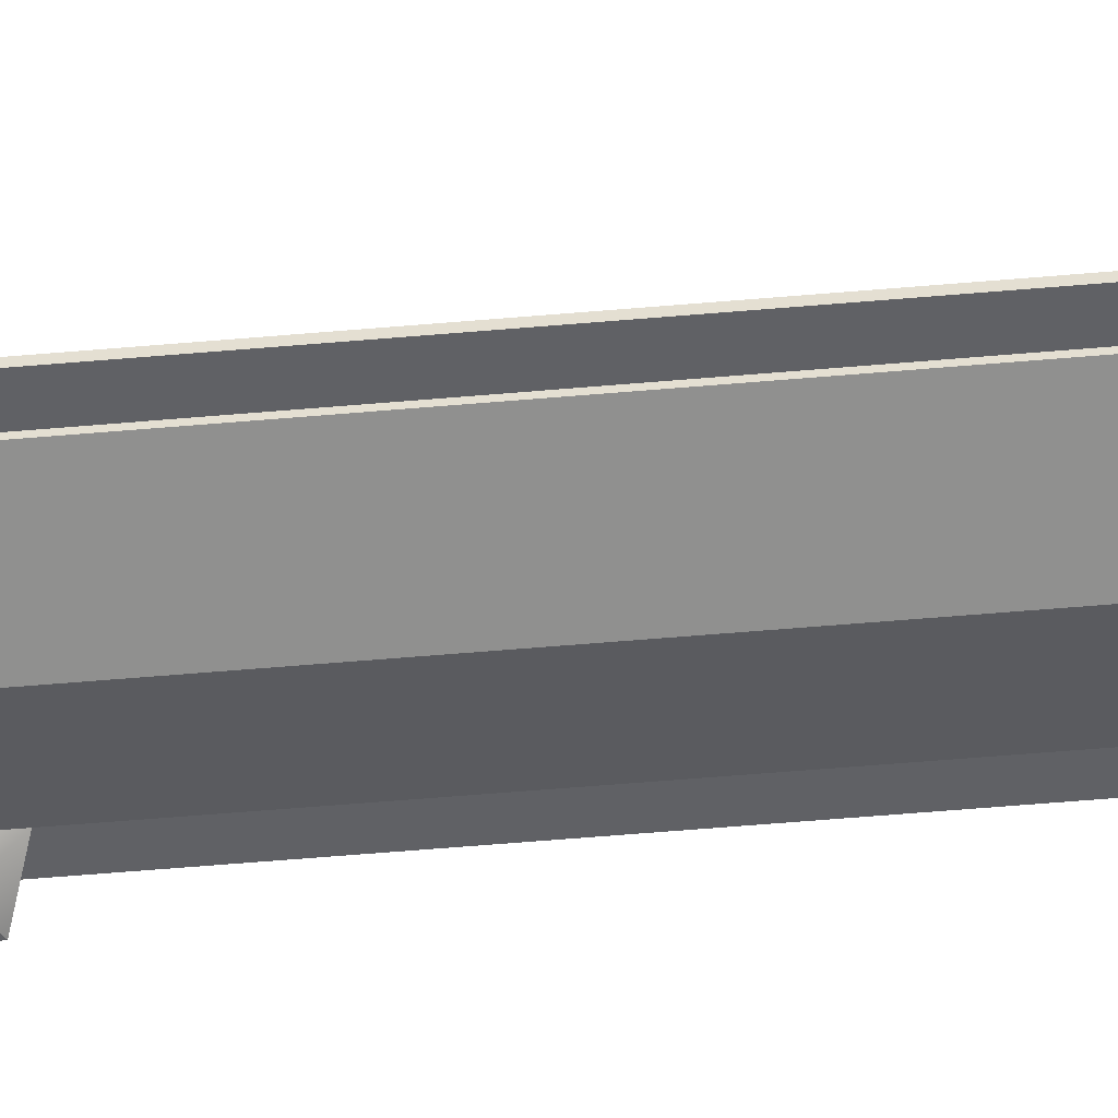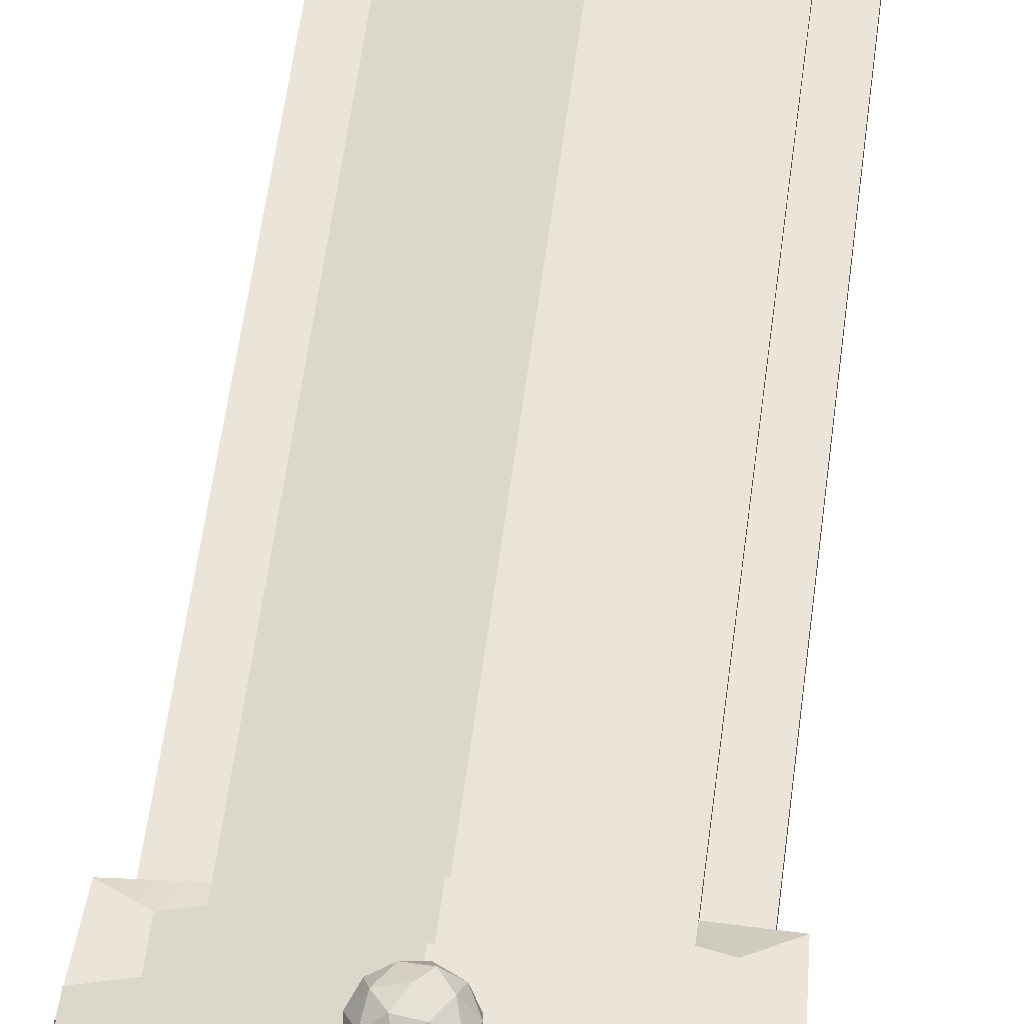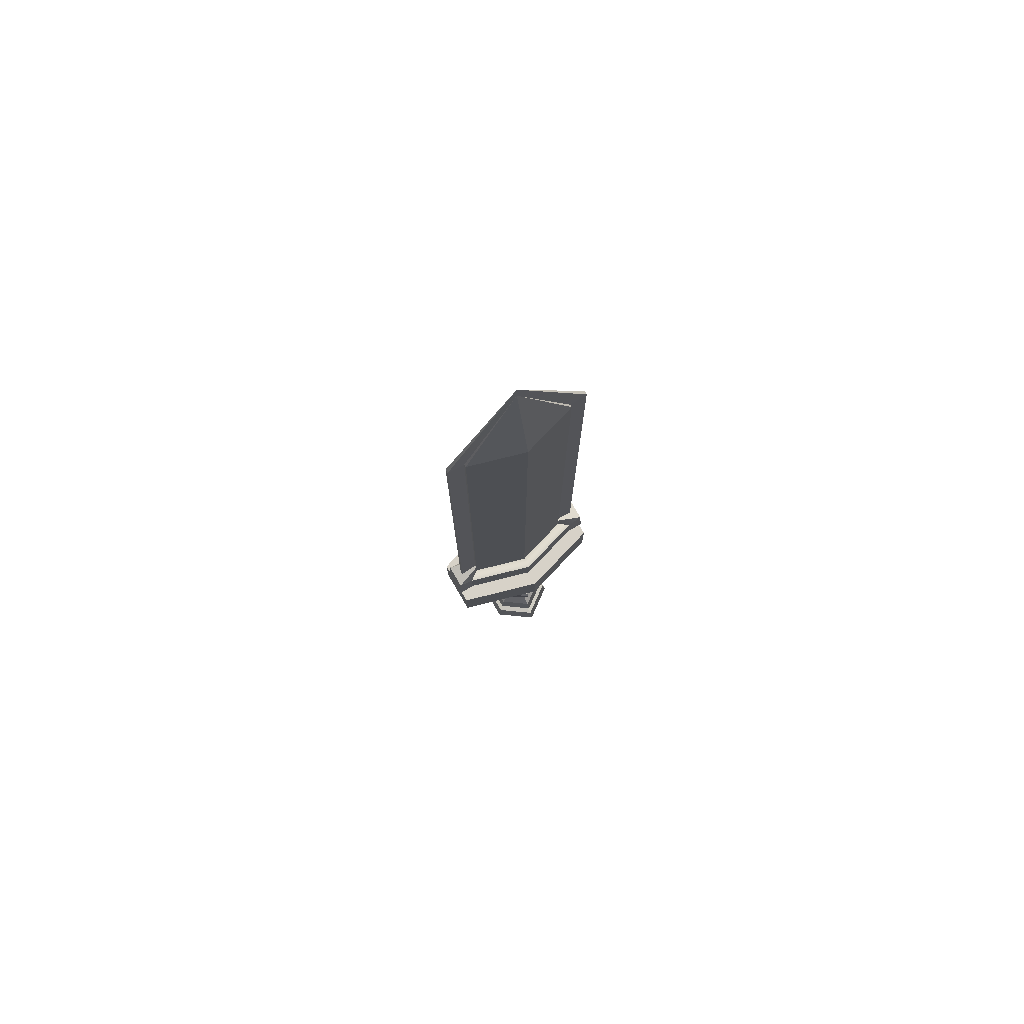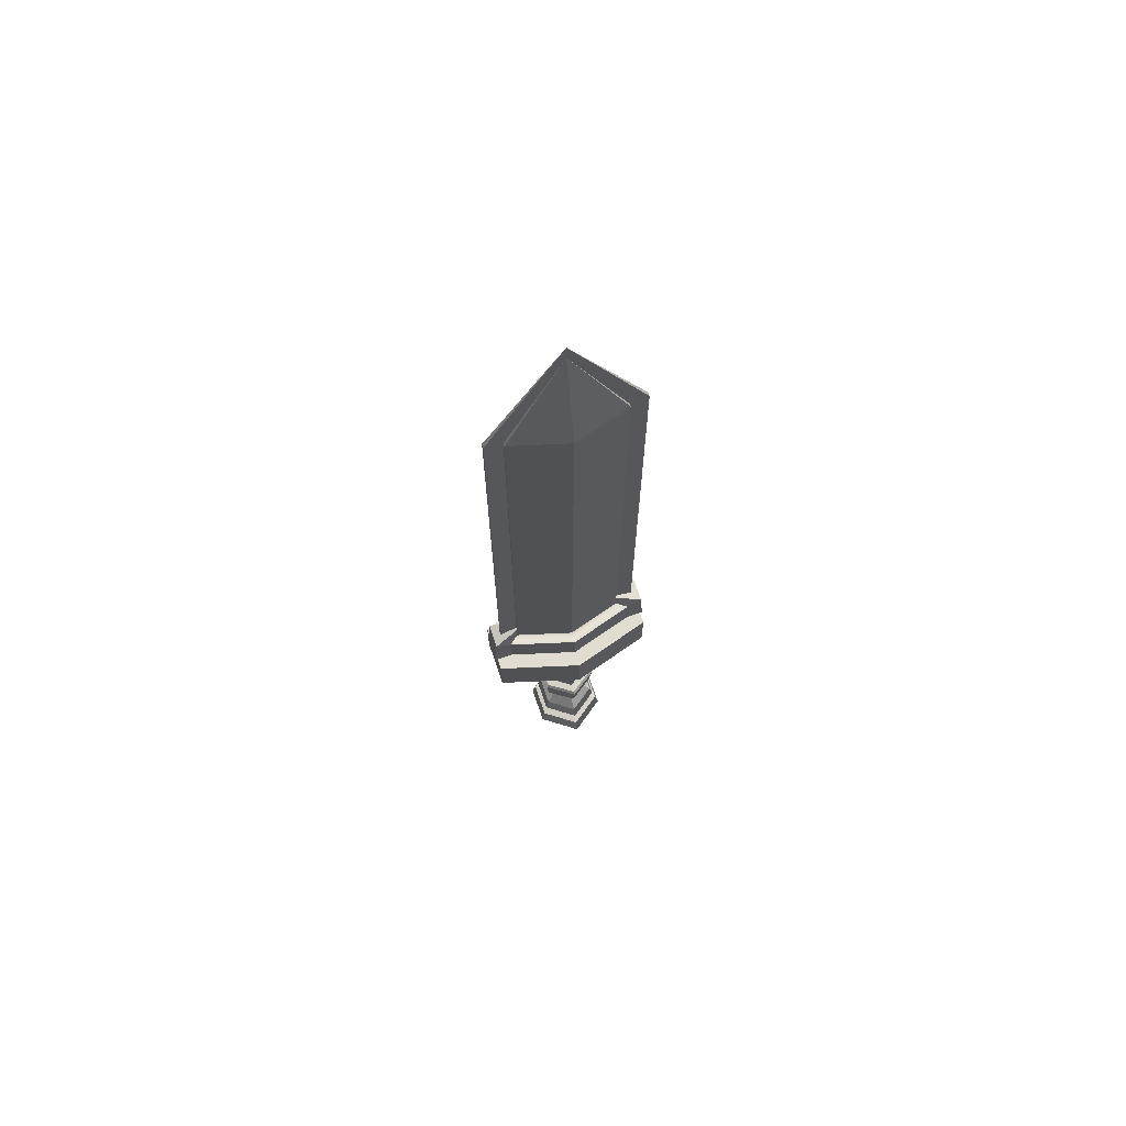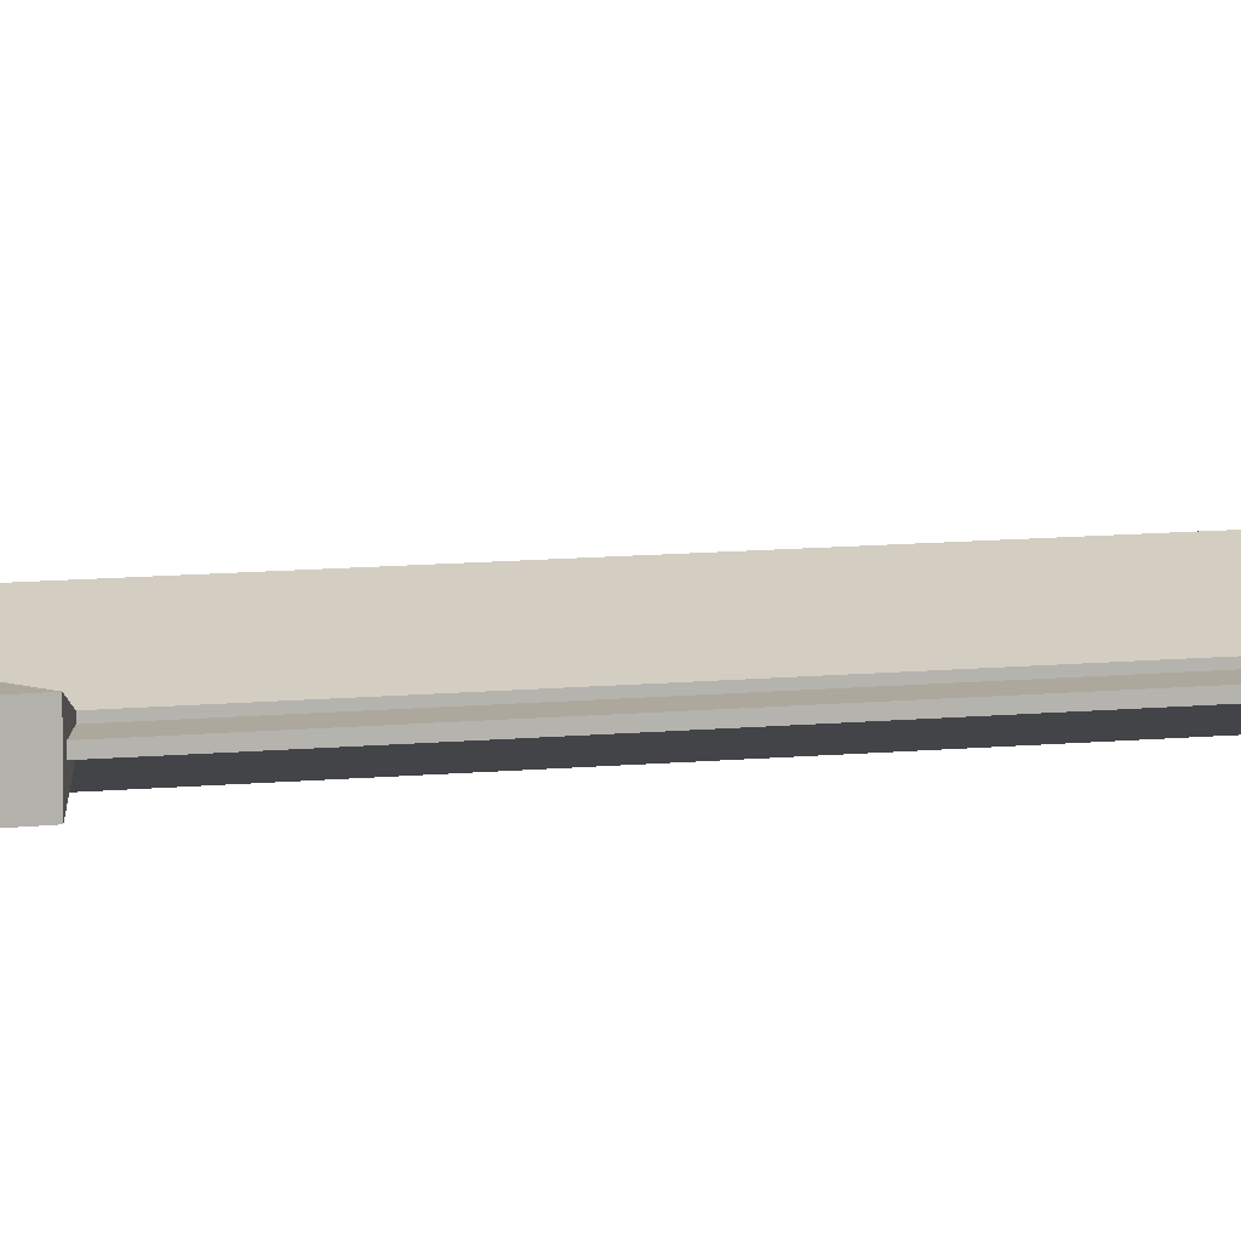
<metadata>
{"format":"obj","ext":"obj","renderer":"f3d","projection":"perspective","resolution":1024,"background":"white","views":[{"elev":-49.5,"azim":95.7,"up":"+Z"},{"elev":44.7,"azim":6.1,"up":"+Z"},{"elev":77.3,"azim":149.7,"up":"+Y"},{"elev":69.6,"azim":161.1,"up":"+Y"},{"elev":8.7,"azim":73.5,"up":"+Z"}]}
</metadata>
<code>
o Cylinder
v -0 -0.8582 -0.7598
v 0 0.2418 -0.6669
v 0.6694 -0.8582 -0.3273
v 1.388 0.2418 -0.2605
v 0.6694 -0.8582 0.3273
v 1.388 0.2418 0.2605
v -0 -0.8582 0.7598
v -0 0.2418 0.6669
v -0.6694 -0.8582 0.3273
v -1.388 0.2418 0.2605
v -0.6694 -0.8582 -0.3273
v -1.388 0.2418 -0.2605
v 0 -0.8582 -1
v 1.708 -0.8582 -0.5
v 1.708 -0.8582 0.5
v -0 -0.8582 1
v -1.708 -0.8582 0.5
v -1.708 -0.8582 -0.5
v 0.00043 -0.8582 -0.7598
v 0.5995 -0.8582 -0.3273
v 0.5995 -0.8582 0.3273
v 0.00043 -0.8582 0.7598
v -0.5986 -0.8582 0.3273
v -0.5986 -0.8582 -0.3273
v 0.00043 -4.001 -0.3368
v 0.266 -4.001 -0.1451
v 0.266 -4.001 0.1451
v 0.00043 -4.001 0.3368
v -0.2651 -4.001 0.1451
v -0.2651 -4.001 -0.1451
v 0.00043 -4.365 -0.6872
v 0.5422 -4.365 -0.296
v 0.5422 -4.365 0.296
v 0.00043 -4.365 0.6872
v -0.5413 -4.365 0.296
v -0.5413 -4.365 -0.296
v 0.00043 -4.365 -0.6872
v 0.5422 -4.365 -0.296
v 0.5422 -4.365 0.296
v 0.00043 -4.365 0.6872
v -0.5413 -4.365 0.296
v -0.5413 -4.365 -0.296
v 0.00043 -5.449 -0.6686
v 0.5382 -5.449 -0.2803
v 0.5382 -5.449 0.2803
v 0.00043 -5.449 0.6686
v -0.5373 -5.449 0.2803
v -0.5373 -5.449 -0.2803
v 0.00043 -5.981 -0.6686
v 0.5382 -5.981 -0.2803
v 0.5382 -5.981 0.2803
v 0.00043 -5.981 0.6686
v -0.5373 -5.981 0.2803
v -0.5373 -5.981 -0.2803
v 0.002353 -6.228 -0.4756
v 0.3766 -6.228 -0.2054
v 0.3766 -6.228 0.1848
v 0.002353 -6.228 0.4549
v -0.3719 -6.228 0.1848
v -0.3719 -6.228 -0.2054
v 0.008674 -6.412 -0.3079
v 0.2359 -6.412 -0.1438
v 0.2359 -6.412 0.09301
v 0.008674 -6.412 0.257
v -0.2185 -6.412 0.09301
v -0.2185 -6.412 -0.1438
v 1.708 0.2418 -0.5
v 0 0.2418 -1
v 1.708 0.2418 0.5
v -0 0.2418 1
v -1.708 0.2418 0.5
v -1.708 0.2418 -0.5
v 1.165 0.9682 -0.09363
v 0 0.9682 -0.4348
v 1.165 0.9682 0.09363
v -0 0.9682 0.4348
v -1.165 0.9682 0.09363
v -1.165 0.9682 -0.09363
v 1.388 0.9682 -0.2605
v 0 0.9682 -0.6669
v 1.388 0.9682 0.2605
v -0 0.9682 0.6669
v -1.388 0.9682 0.2605
v -1.388 0.9682 -0.2605
v 1.165 0.9682 -0.09363
v 0 0.9682 -0.4348
v 1.165 0.9682 0.09363
v -0 0.9682 0.4348
v -1.165 0.9682 0.09363
v -1.165 0.9682 -0.09363
v 1.165 11.38 -0.09363
v 0 11.38 -0.4348
v 1.165 11.38 0.09363
v -0 11.38 0.4348
v -1.165 11.38 0.09363
v -1.165 11.38 -0.09363
v -0 13.86 -2e-06
v 1.388 0.2418 -0.2605
v 1.388 0.2418 0.2605
v -1.388 0.2418 0.2605
v -1.388 0.2418 -0.2605
v 1.165 0.9682 -0.09363
v 1.165 0.9682 0.09363
v -1.165 0.9682 0.09363
v -1.165 0.9682 -0.09363
v 1.388 0.9682 -0.2605
v 1.388 0.9682 0.2605
v -1.388 0.9682 0.2605
v -1.388 0.9682 -0.2605
v 1.165 0.9682 0.03907
v 1.165 0.9682 -0.03907
v -1.165 0.9682 -0.03907
v -1.165 0.9682 0.03907
v 1.165 11.38 0.03907
v 1.165 11.38 -0.03908
v -1.165 11.38 -0.03908
v -1.165 11.38 0.03907
v -0 13.86 -2e-06
v 1.756 0.2418 0.2605
v 1.756 0.2418 -0.2605
v -1.756 0.2418 -0.2605
v -1.756 0.2418 0.2605
v 1.705 1.156 0.2605
v 1.705 1.156 -0.2605
v -1.705 1.156 -0.2605
v -1.705 1.156 0.2605
v 1.165 1.337 0.09363
v 1.165 1.337 -0.09363
v -1.165 1.337 -0.09363
v -1.165 1.337 0.09363
v 1.534 0.9682 -0.03907
v 1.534 0.9682 0.03907
v -1.534 0.9682 0.03907
v -1.534 0.9682 -0.03907
v 1.525 11.46 -0.03908
v 1.525 11.46 0.03907
v -1.525 11.46 0.03907
v -1.525 11.46 -0.03908
v -5e-06 14.23 -2e-06
v -0.3782 -2.936 -0.2069
v -0.2982 -3.69 -0.1632
v -0.2982 -3.69 0.1632
v -0.3782 -2.936 0.2069
v 0.00043 -2.936 0.4802
v 0.00043 -3.69 0.3788
v 0.299 -3.69 0.1632
v 0.379 -2.936 0.2069
v 0.379 -2.936 -0.2069
v 0.299 -3.69 -0.1632
v 0.00043 -3.69 -0.3788
v 0.00043 -2.936 -0.4802
v -0 0.02793 1
v 0.3006 -0.1579 1
v 0.0929 -0.1579 0.7141
v -0.2432 -0.1579 0.8233
v -0.2432 -0.1579 1.177
v 0.0929 -0.1579 1.286
v 0.2432 -0.4585 0.8233
v -0.0929 -0.4585 0.7141
v -0.3006 -0.4585 1
v -0.0929 -0.4585 1.286
v 0.2432 -0.4585 1.177
v -0 -0.6443 1
v 0.00043 -5.449 -0.8536
v 0.00043 -5.368 -0.938
v 0.7399 -5.368 -0.404
v 0.6772 -5.449 -0.3649
v 0.7399 -5.368 0.404
v 0.6772 -5.449 0.3649
v 0.00043 -5.368 0.938
v 0.00043 -5.449 0.8536
v -0.7391 -5.368 0.404
v -0.6763 -5.449 0.3649
v -0.7391 -5.368 -0.404
v -0.6763 -5.449 -0.3649
v -0.5787 -3.018 -0.3094
v -0.5302 -2.956 -0.2848
v -0.4503 -3.71 -0.2408
v -0.5103 -3.664 -0.2716
v -0.5103 -3.664 0.2716
v -0.4503 -3.71 0.2408
v -0.5302 -2.956 0.2848
v -0.5787 -3.018 0.3094
v 0.00043 -3.021 0.7043
v 0.00043 -2.958 0.647
v 0.00043 -3.712 0.5458
v 0.00043 -3.667 0.6173
v 0.5111 -3.664 0.2716
v 0.4512 -3.71 0.2408
v 0.5311 -2.956 0.2848
v 0.5795 -3.018 0.3094
v 0.5795 -3.018 -0.3094
v 0.5311 -2.956 -0.2848
v 0.4512 -3.71 -0.2408
v 0.5111 -3.664 -0.2716
v 0.00043 -3.667 -0.6173
v 0.00043 -3.712 -0.5458
v 0.00043 -2.958 -0.647
v 0.00043 -3.021 -0.7043
v -0.3197 -0.3082 1.104
v -0 -0.3082 1.336
v -0.3197 -0.3082 0.8961
v -0 -0.3082 0.6639
v 0.08836 -0.4849 1.272
v 0.05461 -0.02227 1.168
v 0.05461 -0.02227 0.8319
v -0.2859 -0.1315 1
v -0.1976 -0.3082 0.7281
v 0.3197 -0.3082 0.8961
v -0.05461 -0.5941 0.8319
v 0.143 -0.5941 1.104
v 0.08836 -0.4849 0.7281
v 0.3197 -0.3082 1.104
v 0.1976 -0.3082 0.7281
v -0.08836 -0.1315 1.272
v -0.143 -0.02227 0.8961
v 0.2313 -0.1315 0.8319
v -0.2313 -0.4849 1.168
v 0.143 -0.5941 0.8961
v -0.1976 -0.3082 1.272
v 0.1976 -0.3082 1.272
v -0.143 -0.02227 1.104
v -0.08836 -0.1315 0.7281
v -0.1767 -0.5941 1
v -0.05461 -0.5941 1.168
v 0.2313 -0.1315 1.168
v 0.1767 -0.02227 1
v -0.2313 -0.4849 0.8319
v 0.2859 -0.4849 1
v -0.6706 -5.02 -0.3666
v -0.6047 -4.686 -0.3306
v 0.00043 -4.686 -0.7675
v 0.00043 -5.02 -0.8511
v 0.6055 -4.686 -0.3306
v 0.6714 -5.02 -0.3666
v 0.6055 -4.686 0.3306
v 0.6714 -5.02 0.3666
v 0.00043 -4.686 0.7675
v 0.00043 -5.02 0.8511
v -0.6047 -4.686 0.3306
v -0.6706 -5.02 0.3666
v -0.4338 -4.962 -0.2373
v -0.3912 -4.745 -0.214
v 0.00043 -4.745 -0.4967
v 0.00043 -4.962 -0.5508
v 0.3921 -4.745 -0.214
v 0.4347 -4.962 -0.2373
v 0.3921 -4.745 0.214
v 0.4347 -4.962 0.2373
v 0.00043 -4.745 0.4967
v 0.00043 -4.962 0.5508
v -0.3912 -4.745 0.214
v -0.4338 -4.962 0.2373
f 10 84 12
f 1 24 11
f 7 23 22
f 5 20 3
f 11 23 9
f 5 22 21
f 1 20 19
f 35 42 41
f 33 40 39
f 31 38 37
f 36 37 42
f 34 41 40
f 32 39 38
f 78 89 90
f 4 81 6
f 75 79 73
f 78 83 77
f 90 92 86
f 76 87 88
f 73 86 85
f 74 90 86
f 77 88 89
f 75 85 87
f 95 94 97
f 88 95 89
f 85 93 87
f 89 96 90
f 87 94 88
f 86 91 85
f 93 91 97
f 96 95 97
f 94 93 97
f 91 92 97
f 92 96 97
f 10 83 84
f 1 19 24
f 7 9 23
f 5 21 20
f 11 24 23
f 5 7 22
f 1 3 20
f 35 36 42
f 33 34 40
f 31 32 38
f 36 31 37
f 34 35 41
f 32 33 39
f 78 77 89
f 4 79 81
f 75 81 79
f 78 84 83
f 90 96 92
f 76 75 87
f 73 74 86
f 74 78 90
f 77 76 88
f 75 73 85
f 88 94 95
f 85 91 93
f 89 95 96
f 87 93 94
f 86 92 91
f 109 100 101
f 107 98 99
f 106 103 102
f 104 109 105
f 115 110 111
f 117 112 113
f 115 118 114
f 117 118 116
f 122 125 121
f 120 123 119
f 127 124 128
f 129 126 130
f 132 135 131
f 134 137 133
f 135 136 139
f 137 138 139
f 107 127 103
f 108 122 100
f 116 134 112
f 108 130 126
f 109 121 125
f 114 132 110
f 109 129 105
f 107 119 123
f 115 131 135
f 111 132 131
f 106 120 98
f 118 136 114
f 98 119 99
f 112 133 113
f 103 128 102
f 118 138 116
f 100 121 101
f 105 130 104
f 118 135 139
f 106 128 124
f 118 137 139
f 117 133 137
f 109 108 100
f 107 106 98
f 106 107 103
f 104 108 109
f 115 114 110
f 117 116 112
f 122 126 125
f 120 124 123
f 127 123 124
f 129 125 126
f 132 136 135
f 134 138 137
f 107 123 127
f 108 126 122
f 116 138 134
f 108 104 130
f 109 101 121
f 114 136 132
f 109 125 129
f 107 99 119
f 115 111 131
f 111 110 132
f 106 124 120
f 118 139 136
f 98 120 119
f 112 134 133
f 103 127 128
f 118 139 138
f 100 122 121
f 105 129 130
f 118 115 135
f 106 102 128
f 118 117 137
f 117 113 133
f 47 52 46
f 51 58 57
f 45 50 44
f 48 53 47
f 46 51 45
f 43 50 49
f 48 49 54
f 56 63 62
f 50 55 49
f 54 55 60
f 53 58 52
f 50 57 56
f 54 59 53
f 65 66 62
f 60 65 59
f 57 64 63
f 56 61 55
f 60 61 66
f 59 64 58
f 6 82 8
f 2 79 4
f 12 80 2
f 8 83 10
f 73 80 74
f 75 82 81
f 77 82 76
f 78 80 84
f 47 53 52
f 51 52 58
f 45 51 50
f 48 54 53
f 46 52 51
f 43 44 50
f 48 43 49
f 56 57 63
f 50 56 55
f 54 49 55
f 53 59 58
f 50 51 57
f 54 60 59
f 66 61 62
f 62 63 65
f 63 64 65
f 60 66 65
f 57 58 64
f 56 62 61
f 60 55 61
f 59 65 64
f 6 81 82
f 2 80 79
f 12 84 80
f 8 82 83
f 73 79 80
f 75 76 82
f 77 83 82
f 78 74 80
f 68 14 13
f 67 15 14
f 69 16 15
f 70 17 16
f 71 18 17
f 72 13 18
f 3 13 14
f 3 15 5
f 5 16 7
f 9 16 17
f 11 17 18
f 11 13 1
f 4 68 2
f 4 69 67
f 6 70 69
f 10 70 8
f 12 71 10
f 12 68 72
f 151 177 140
f 144 182 185
f 150 194 149
f 149 189 146
f 144 190 147
f 183 187 184
f 147 193 148
f 145 181 142
f 140 182 143
f 151 193 198
f 145 189 186
f 176 196 179
f 192 196 199
f 141 181 178
f 150 178 197
f 191 195 192
f 191 187 188
f 192 190 191
f 194 188 189
f 183 185 182
f 186 180 181
f 176 198 199
f 197 179 196
f 192 198 193
f 197 195 194
f 191 185 184
f 186 188 187
f 176 182 177
f 181 179 178
f 183 179 180
f 68 67 14
f 67 69 15
f 69 70 16
f 70 71 17
f 71 72 18
f 72 68 13
f 3 1 13
f 3 14 15
f 5 15 16
f 9 7 16
f 11 9 17
f 11 18 13
f 4 67 68
f 4 6 69
f 6 8 70
f 10 71 70
f 12 72 71
f 12 2 68
f 151 198 177
f 144 143 182
f 150 197 194
f 149 194 189
f 144 185 190
f 183 180 187
f 147 190 193
f 145 186 181
f 140 177 182
f 151 148 193
f 145 146 189
f 176 199 196
f 192 195 196
f 141 142 181
f 150 141 178
f 191 188 195
f 191 184 187
f 192 193 190
f 194 195 188
f 183 184 185
f 186 187 180
f 176 177 198
f 197 178 179
f 192 199 198
f 197 196 195
f 191 190 185
f 186 189 188
f 176 183 182
f 181 180 179
f 183 176 179
f 163 211 225
f 162 211 229
f 163 225 224
f 163 224 210
f 163 210 219
f 162 229 213
f 161 204 201
f 160 218 200
f 159 228 208
f 158 212 214
f 162 213 221
f 161 201 220
f 160 200 202
f 159 208 203
f 158 214 209
f 157 226 205
f 156 215 222
f 155 207 216
f 154 223 206
f 153 217 227
f 227 206 152
f 227 217 206
f 217 154 206
f 206 216 152
f 206 223 216
f 223 155 216
f 216 222 152
f 216 207 222
f 207 156 222
f 222 205 152
f 222 215 205
f 215 157 205
f 205 227 152
f 205 226 227
f 226 153 227
f 209 217 153
f 209 214 217
f 214 154 217
f 203 223 154
f 203 208 223
f 208 155 223
f 202 207 155
f 202 200 207
f 200 156 207
f 220 215 156
f 220 201 215
f 201 157 215
f 221 226 157
f 221 213 226
f 213 153 226
f 214 203 154
f 214 212 203
f 212 159 203
f 208 202 155
f 208 228 202
f 228 160 202
f 200 220 156
f 200 218 220
f 218 161 220
f 201 221 157
f 201 204 221
f 204 162 221
f 213 209 153
f 213 229 209
f 229 158 209
f 219 212 158
f 219 210 212
f 210 159 212
f 210 228 159
f 210 224 228
f 224 160 228
f 224 218 160
f 224 225 218
f 225 161 218
f 229 219 158
f 229 211 219
f 211 163 219
f 225 204 161
f 225 211 204
f 211 162 204
f 141 29 142
f 25 36 30
f 146 28 27
f 149 25 150
f 141 25 30
f 142 28 145
f 146 26 149
f 28 35 34
f 27 32 26
f 30 35 29
f 28 33 27
f 25 32 31
f 233 166 165
f 47 175 48
f 46 169 171
f 46 173 47
f 43 175 164
f 233 174 230
f 237 166 235
f 239 168 237
f 239 172 170
f 230 172 241
f 44 169 45
f 21 148 20
f 23 144 22
f 24 151 140
f 20 151 19
f 21 144 147
f 24 143 23
f 166 164 165
f 168 167 166
f 168 171 169
f 172 171 170
f 174 173 172
f 174 164 175
f 43 167 44
f 42 240 41
f 237 251 239
f 40 240 238
f 231 244 243
f 40 236 39
f 230 253 242
f 39 234 38
f 235 245 247
f 37 231 42
f 236 250 248
f 37 234 232
f 235 249 237
f 243 253 252
f 250 253 251
f 250 249 248
f 248 247 246
f 244 242 243
f 244 247 245
f 240 250 238
f 230 245 233
f 236 246 234
f 241 251 253
f 234 244 232
f 240 243 252
f 141 30 29
f 25 31 36
f 146 145 28
f 149 26 25
f 141 150 25
f 142 29 28
f 146 27 26
f 28 29 35
f 27 33 32
f 30 36 35
f 28 34 33
f 25 26 32
f 233 235 166
f 47 173 175
f 46 45 169
f 46 171 173
f 43 48 175
f 233 165 174
f 237 168 166
f 239 170 168
f 239 241 172
f 230 174 172
f 44 167 169
f 21 147 148
f 23 143 144
f 24 19 151
f 20 148 151
f 21 22 144
f 24 140 143
f 166 167 164
f 168 169 167
f 168 170 171
f 172 173 171
f 174 175 173
f 174 165 164
f 43 164 167
f 42 231 240
f 237 249 251
f 40 41 240
f 231 232 244
f 40 238 236
f 230 241 253
f 39 236 234
f 235 233 245
f 37 232 231
f 236 238 250
f 37 38 234
f 235 247 249
f 243 242 253
f 250 252 253
f 250 251 249
f 248 249 247
f 244 245 242
f 244 246 247
f 240 252 250
f 230 242 245
f 236 248 246
f 241 239 251
f 234 246 244
f 240 231 243

</code>
